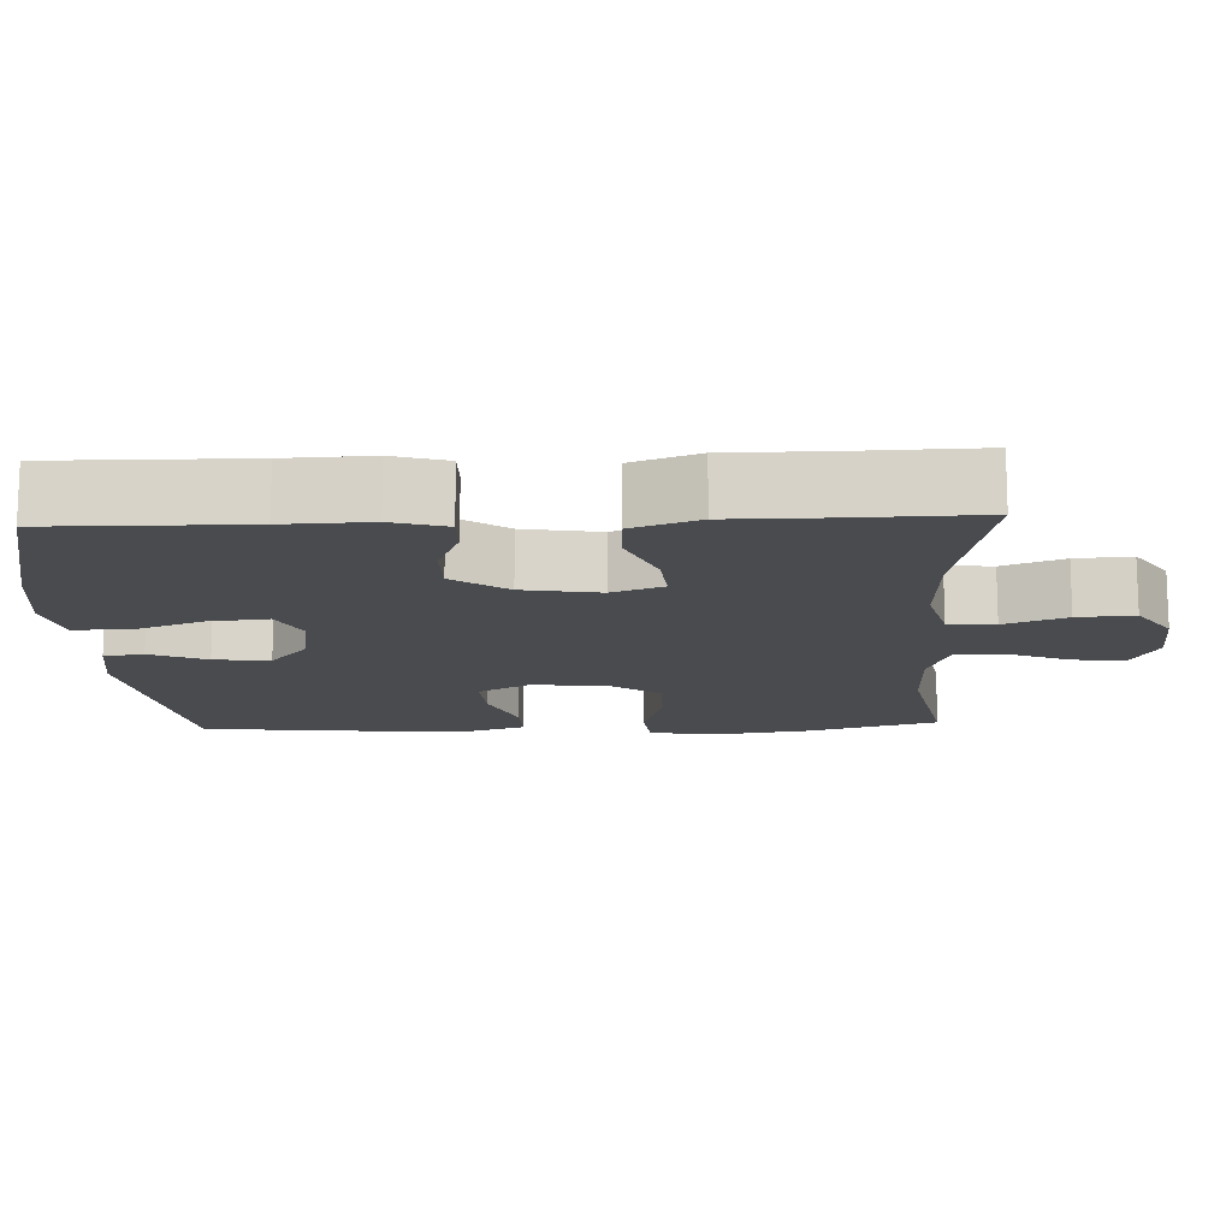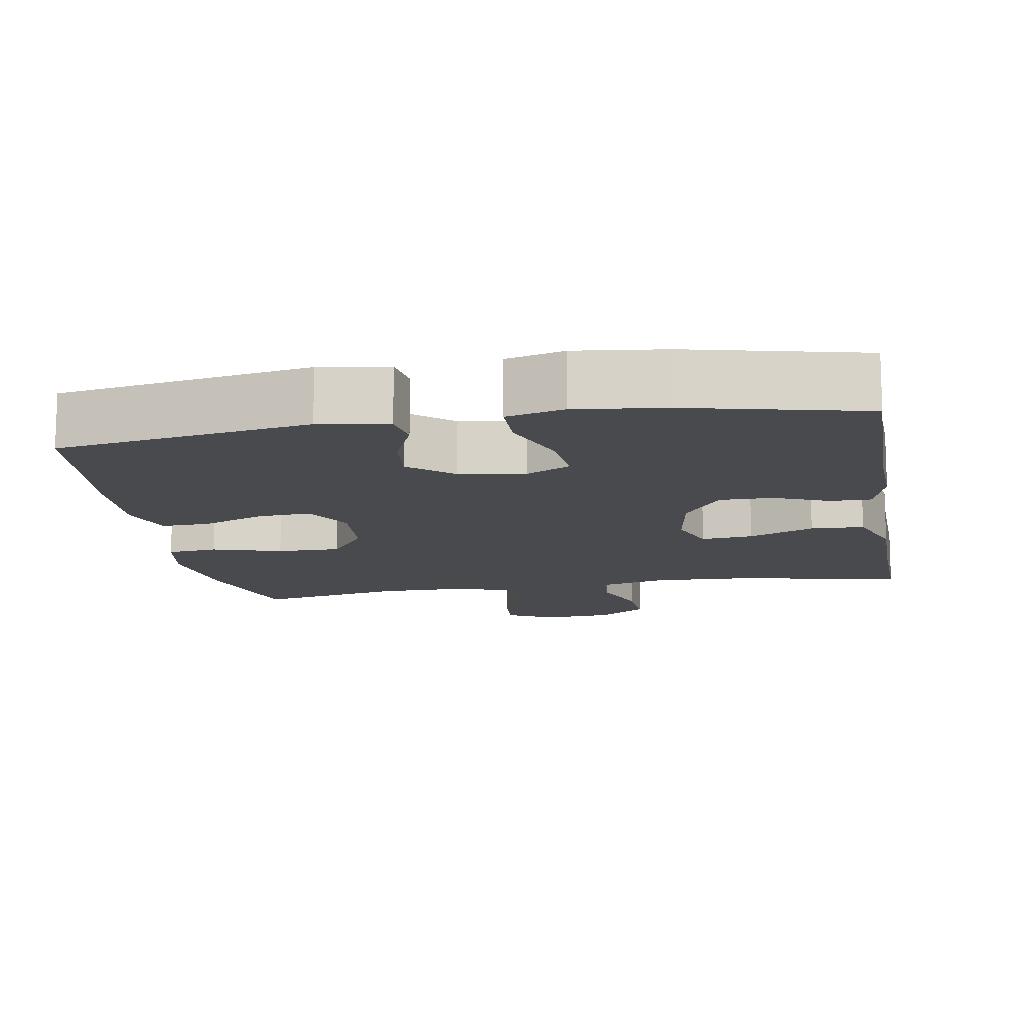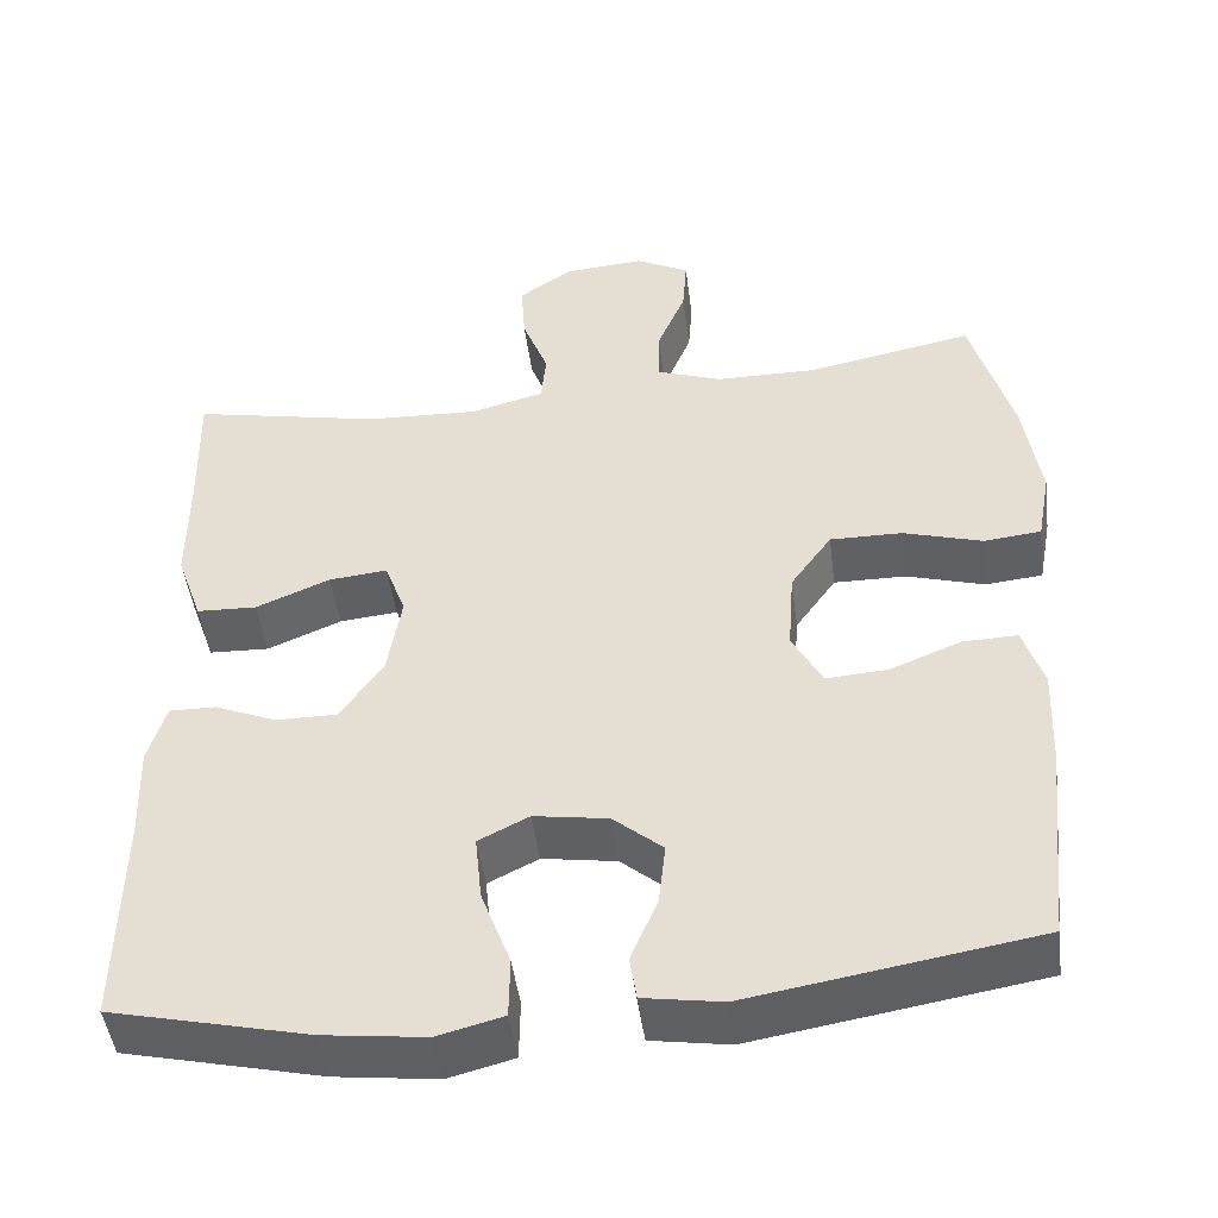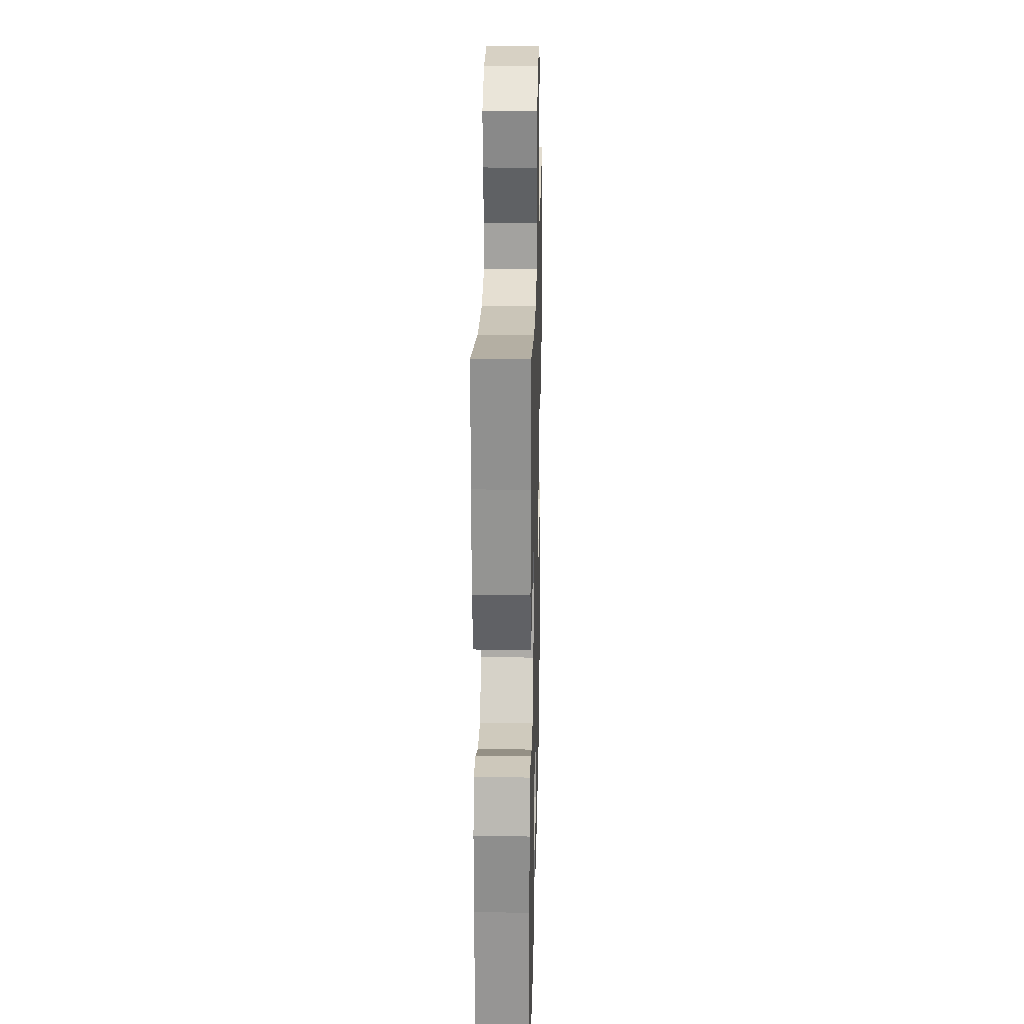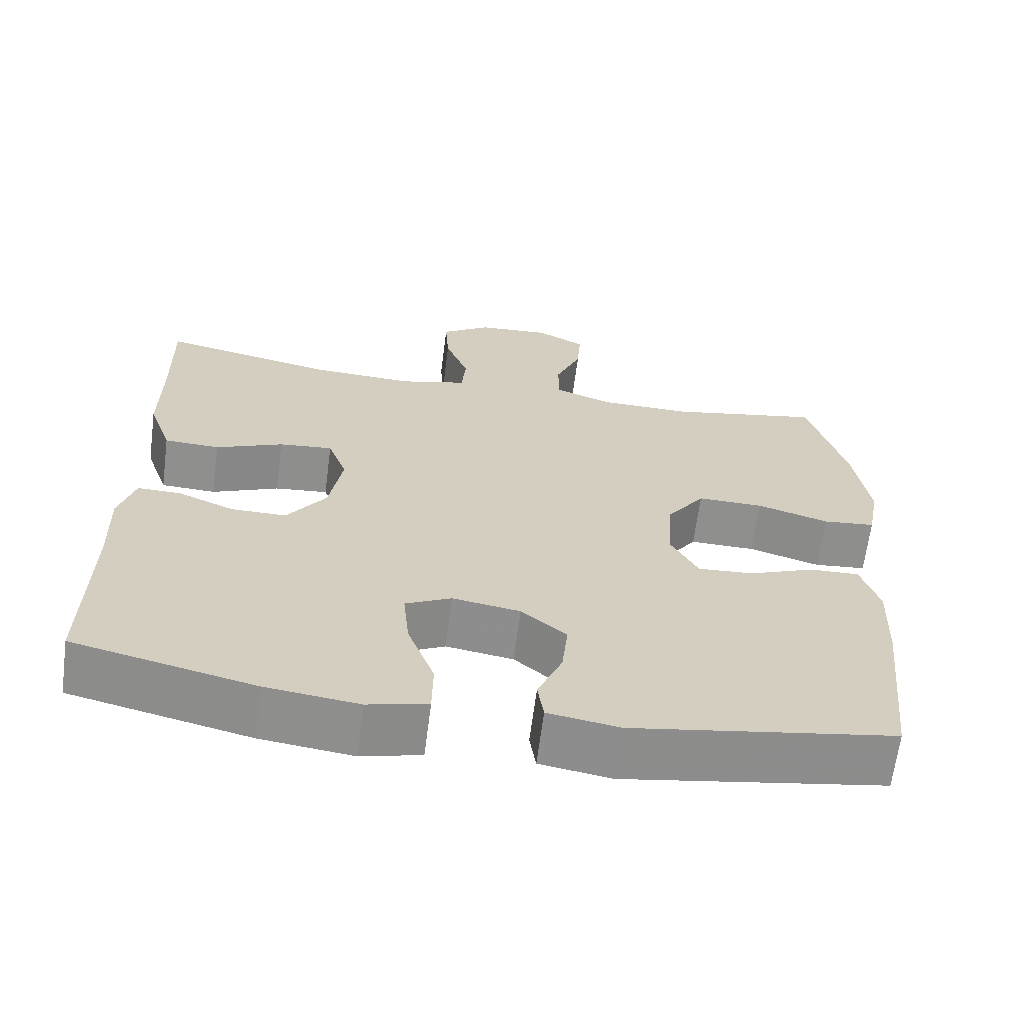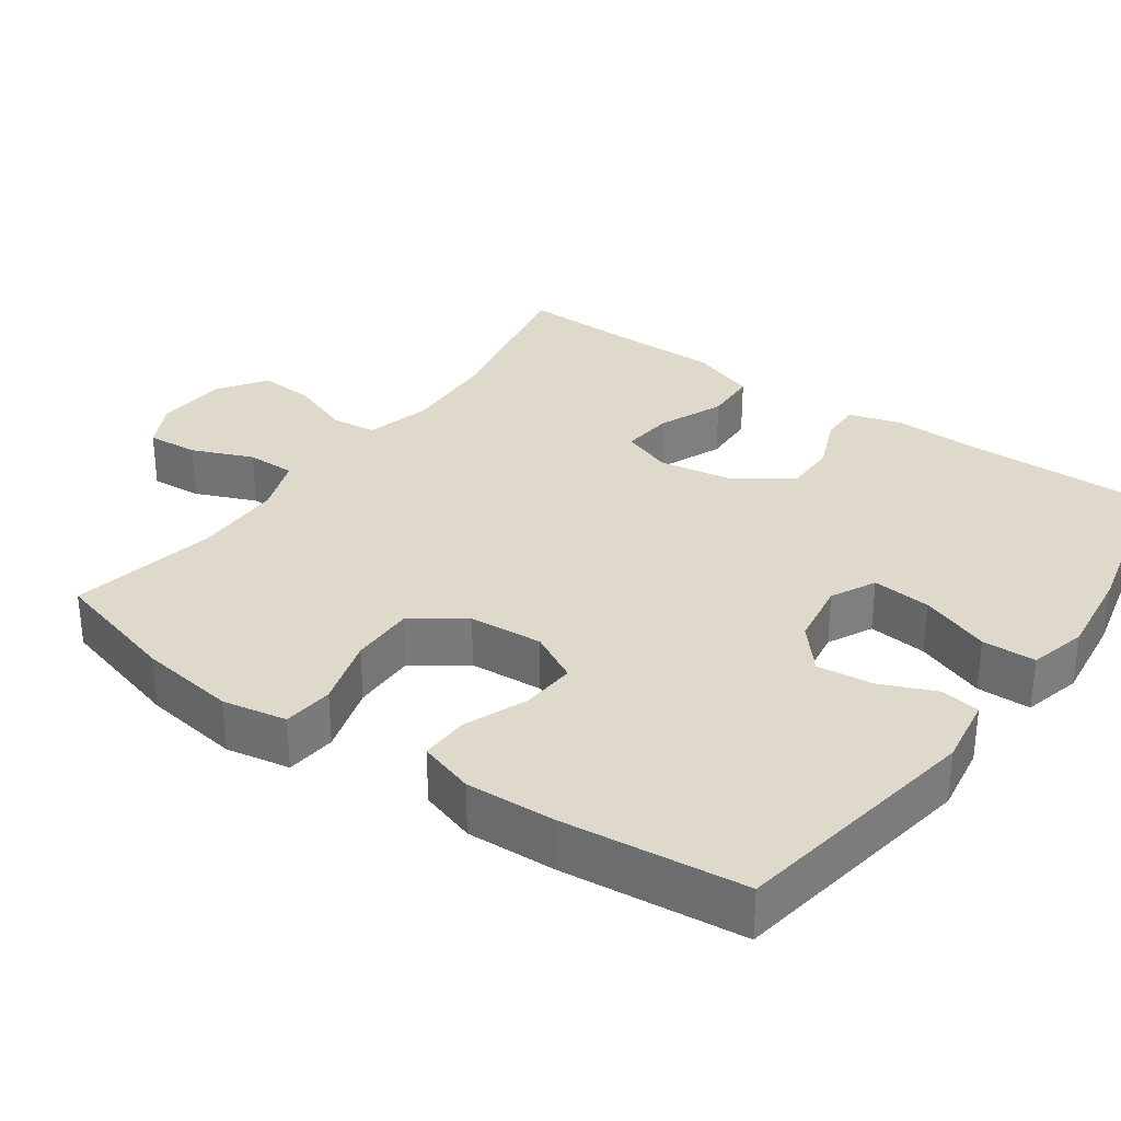
<metadata>
{"format":"obj","ext":"obj","renderer":"f3d","projection":"perspective","resolution":1024,"background":"white","views":[{"elev":-14.2,"azim":-87.5,"up":"+Y"},{"elev":-13.0,"azim":-170.2,"up":"+Y"},{"elev":-47.2,"azim":7.4,"up":"+Z"},{"elev":22.9,"azim":-88.6,"up":"+Z"},{"elev":-65.2,"azim":-7.4,"up":"+Z"},{"elev":31.8,"azim":125.3,"up":"+Y"}]}
</metadata>
<code>
v 0.5 0.07 -0.5
v 0.16 0.07 -0.556
v 0.067 0.07 -0.541
v 0.059 0.07 -0.488
v 0.091 0.07 -0.413
v 0.099 0.07 -0.339
v 0.04 0.07 -0.289
v -0.048 0.07 -0.275
v -0.108 0.07 -0.305
v -0.1 0.07 -0.384
v -0.065 0.07 -0.478
v -0.066 0.07 -0.55
v -0.144 0.07 -0.57
v -0.265 0.07 -0.555
v -0.5 0.07 -0.5
v -0.497 0.07 -0.242
v -0.501 0.07 -0.128
v -0.48 0.07 -0.056
v -0.424 0.07 -0.057
v -0.35 0.07 -0.088
v -0.278 0.07 -0.088
v -0.227 0.07 -0.016
v -0.21 0.07 0.086
v -0.235 0.07 0.154
v -0.305 0.07 0.147
v -0.393 0.07 0.11
v -0.465 0.07 0.113
v -0.496 0.07 0.201
v -0.496 0.07 0.337
v -0.5 0.07 0.5
v -0.273 0.07 0.453
v -0.139 0.07 0.447
v -0.051 0.07 0.47
v -0.045 0.07 0.532
v -0.076 0.07 0.614
v -0.081 0.07 0.689
v -0.016 0.07 0.733
v 0.079 0.07 0.74
v 0.143 0.07 0.707
v 0.138 0.07 0.638
v 0.104 0.07 0.556
v 0.104 0.07 0.49
v 0.181 0.07 0.462
v 0.301 0.07 0.461
v 0.5 0.07 0.5
v 0.549 0.07 0.326
v 0.568 0.07 0.196
v 0.552 0.07 0.11
v 0.484 0.07 0.103
v 0.39 0.07 0.131
v 0.304 0.07 0.132
v 0.255 0.07 0.063
v 0.248 0.07 -0.036
v 0.284 0.07 -0.103
v 0.357 0.07 -0.098
v 0.442 0.07 -0.064
v 0.507 0.07 -0.062
v 0.531 0.07 -0.137
v 0.526 0.07 -0.257
v 0.5 0 -0.5
v 0.16 0 -0.556
v 0.067 0 -0.541
v 0.059 0 -0.488
v 0.091 0 -0.413
v 0.099 0 -0.339
v 0.04 0 -0.289
v -0.048 0 -0.275
v -0.108 0 -0.305
v -0.1 0 -0.384
v -0.065 0 -0.478
v -0.066 0 -0.55
v -0.144 0 -0.57
v -0.265 0 -0.555
v -0.5 0 -0.5
v -0.497 0 -0.242
v -0.501 0 -0.128
v -0.48 0 -0.056
v -0.424 0 -0.057
v -0.35 0 -0.088
v -0.278 0 -0.088
v -0.227 0 -0.016
v -0.21 0 0.086
v -0.235 0 0.154
v -0.305 0 0.147
v -0.393 0 0.11
v -0.465 0 0.113
v -0.496 0 0.201
v -0.496 0 0.337
v -0.5 0 0.5
v -0.273 0 0.453
v -0.139 0 0.447
v -0.051 0 0.47
v -0.045 0 0.532
v -0.076 0 0.614
v -0.081 0 0.689
v -0.016 0 0.733
v 0.079 0 0.74
v 0.143 0 0.707
v 0.138 0 0.638
v 0.104 0 0.556
v 0.104 0 0.49
v 0.181 0 0.462
v 0.301 0 0.461
v 0.5 0 0.5
v 0.549 0 0.326
v 0.568 0 0.196
v 0.552 0 0.11
v 0.484 0 0.103
v 0.39 0 0.131
v 0.304 0 0.132
v 0.255 0 0.063
v 0.248 0 -0.036
v 0.284 0 -0.103
v 0.357 0 -0.098
v 0.442 0 -0.064
v 0.507 0 -0.062
v 0.531 0 -0.137
v 0.526 0 -0.257
f 55 56 57 58
f 54 55 58 59
f 47 48 49 50
f 47 50 51
f 44 45 46 47
f 43 44 47 51
f 42 43 51 52
f 38 39 40 41
f 38 41 42
f 37 38 42
f 34 35 36 37
f 33 34 37 42
f 32 33 42 52
f 29 30 31
f 25 26 27 28
f 24 25 28 29
f 17 18 19 20
f 16 17 20 21
f 15 16 21
f 14 15 21 22
f 10 11 12 13
f 9 10 13 14
f 2 3 4 5
f 2 5 6
f 54 59 1 2
f 53 54 2 6
f 52 53 6 7
f 32 52 7 8
f 24 29 31 32
f 23 24 32 8
f 9 14 22 23
f 8 9 23
f 117 116 115 114
f 118 117 114 113
f 109 108 107 106
f 110 109 106
f 106 105 104 103
f 110 106 103 102
f 111 110 102 101
f 100 99 98 97
f 101 100 97
f 101 97 96
f 96 95 94 93
f 101 96 93 92
f 111 101 92 91
f 90 89 88
f 87 86 85 84
f 88 87 84 83
f 79 78 77 76
f 80 79 76 75
f 80 75 74
f 81 80 74 73
f 72 71 70 69
f 73 72 69 68
f 64 63 62 61
f 65 64 61
f 61 60 118 113
f 65 61 113 112
f 66 65 112 111
f 67 66 111 91
f 91 90 88 83
f 67 91 83 82
f 82 81 73 68
f 82 68 67
f 1 60 61 2
f 2 61 62 3
f 3 62 63 4
f 4 63 64 5
f 5 64 65 6
f 6 65 66 7
f 7 66 67 8
f 8 67 68 9
f 9 68 69 10
f 10 69 70 11
f 11 70 71 12
f 12 71 72 13
f 13 72 73 14
f 14 73 74 15
f 15 74 75 16
f 16 75 76 17
f 17 76 77 18
f 18 77 78 19
f 19 78 79 20
f 20 79 80 21
f 21 80 81 22
f 22 81 82 23
f 23 82 83 24
f 24 83 84 25
f 25 84 85 26
f 26 85 86 27
f 27 86 87 28
f 28 87 88 29
f 29 88 89 30
f 30 89 90 31
f 31 90 91 32
f 32 91 92 33
f 33 92 93 34
f 34 93 94 35
f 35 94 95 36
f 36 95 96 37
f 37 96 97 38
f 38 97 98 39
f 39 98 99 40
f 40 99 100 41
f 41 100 101 42
f 42 101 102 43
f 43 102 103 44
f 44 103 104 45
f 45 104 105 46
f 46 105 106 47
f 47 106 107 48
f 48 107 108 49
f 49 108 109 50
f 50 109 110 51
f 51 110 111 52
f 52 111 112 53
f 53 112 113 54
f 54 113 114 55
f 55 114 115 56
f 56 115 116 57
f 57 116 117 58
f 58 117 118 59
f 59 118 60 1

</code>
